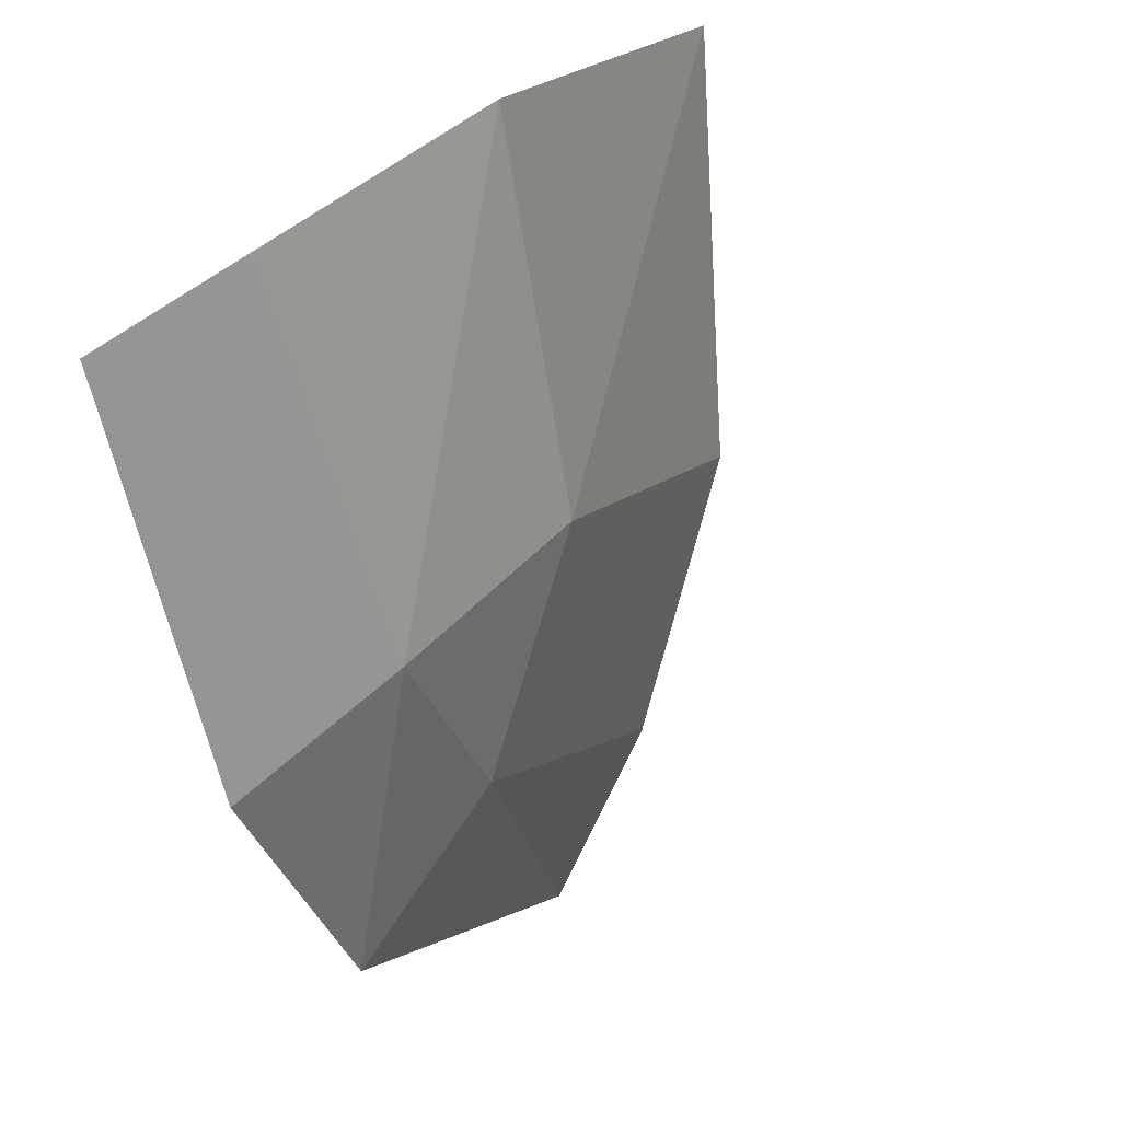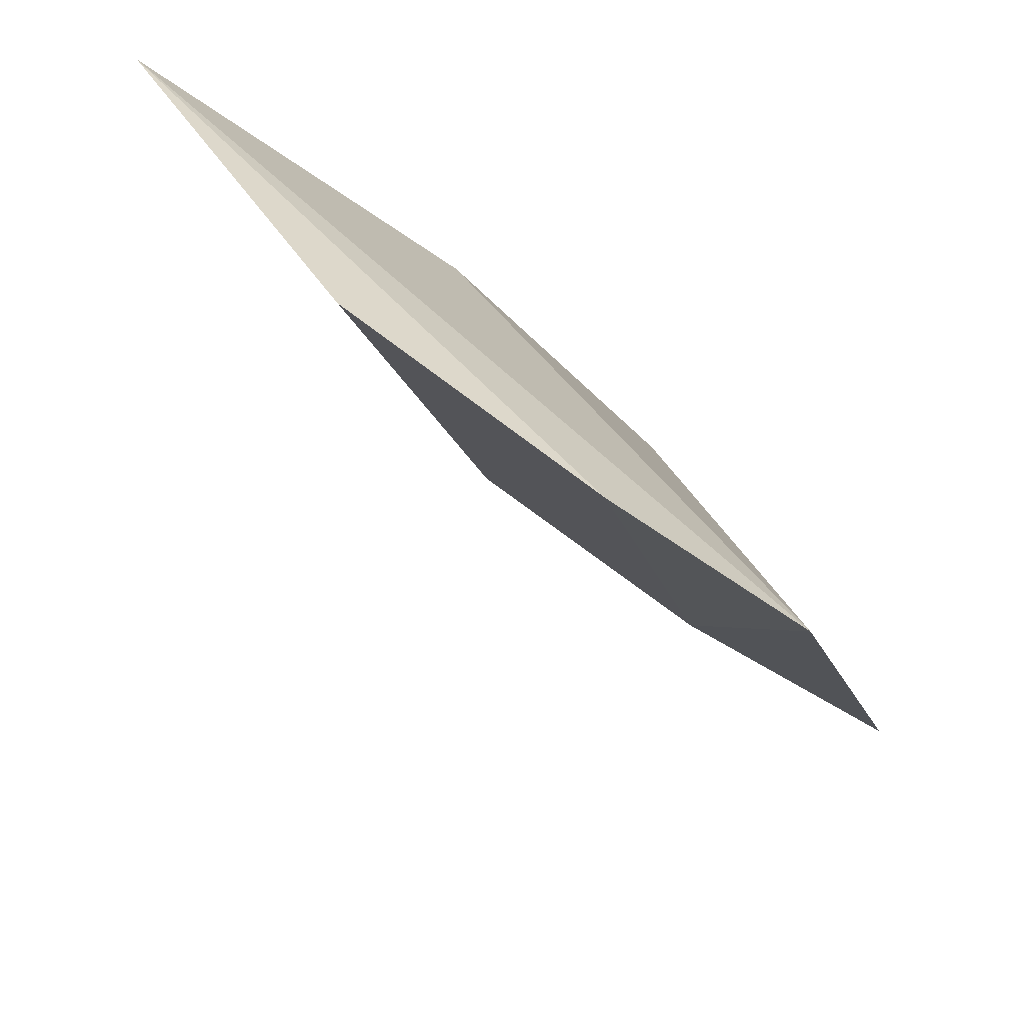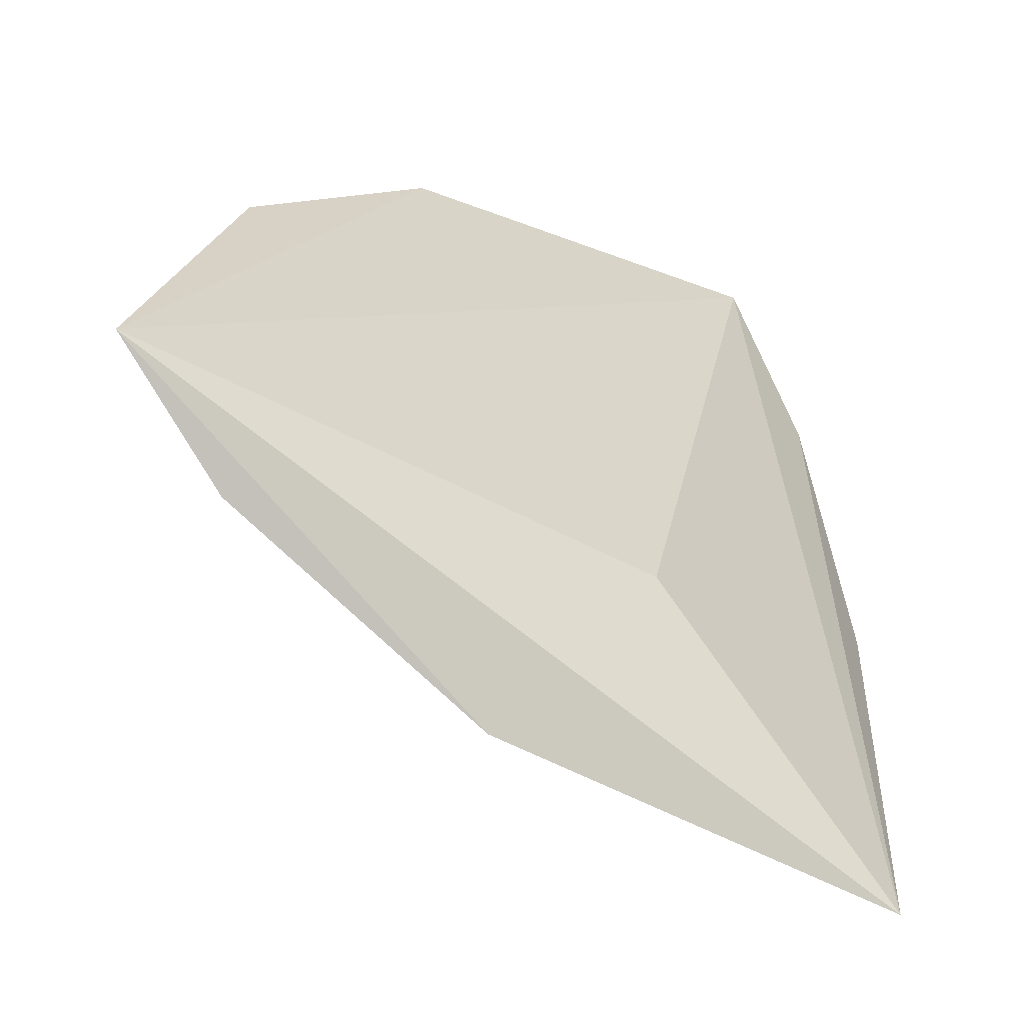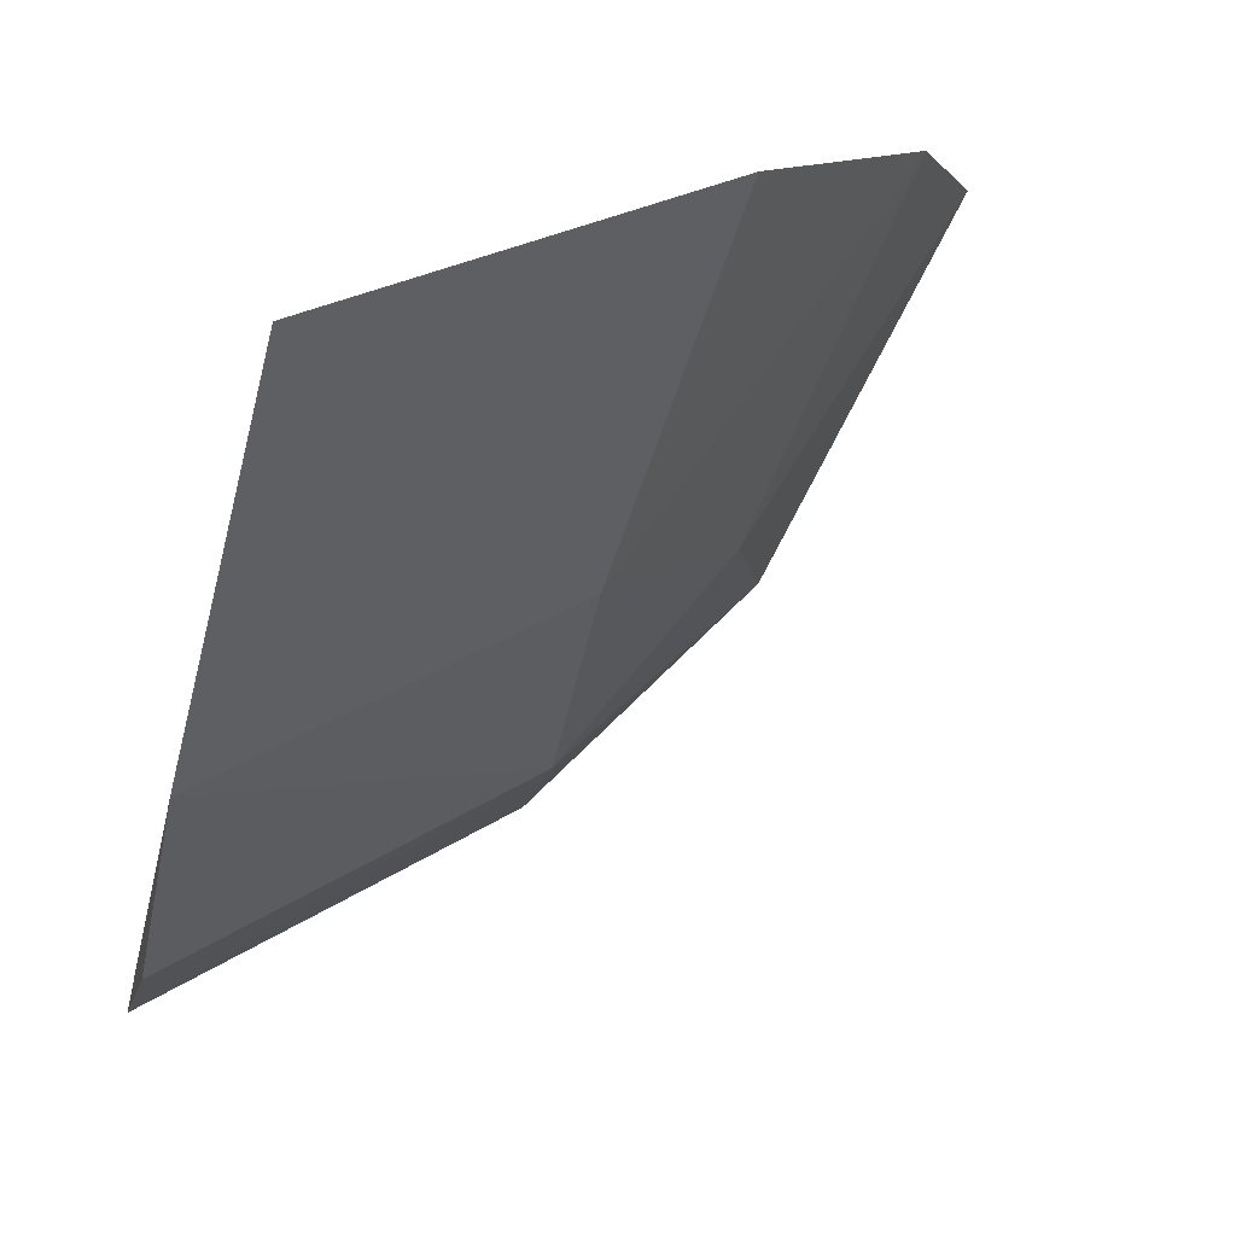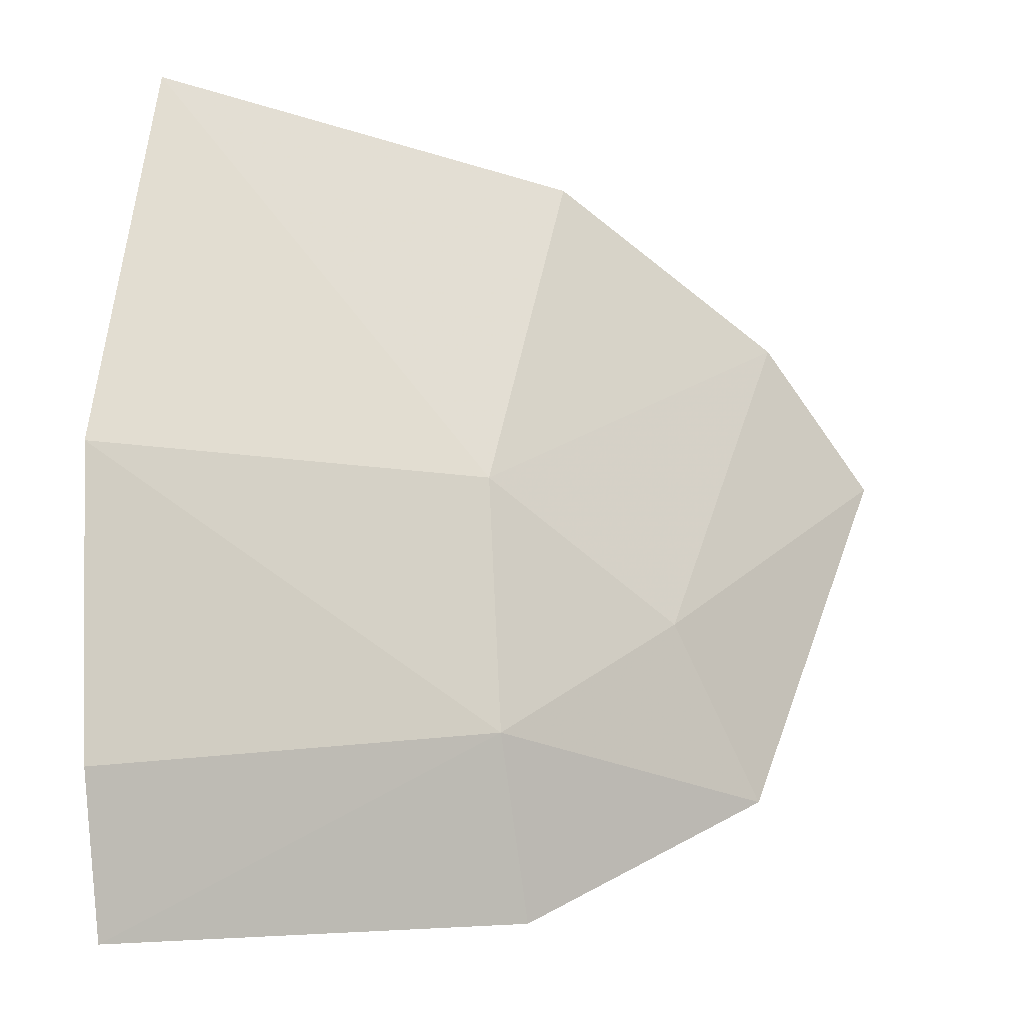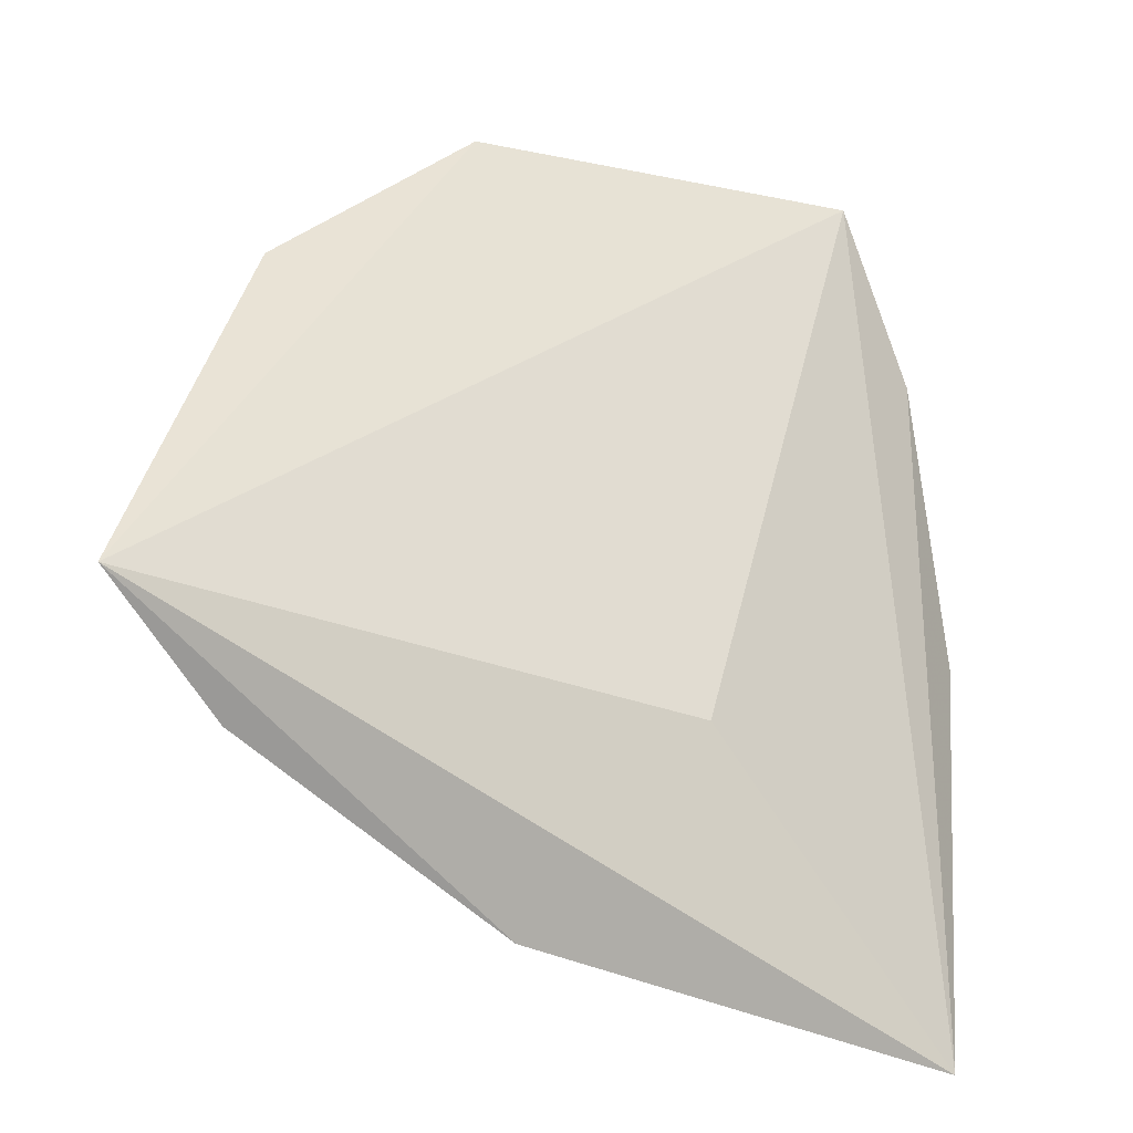
<metadata>
{"format":"obj","ext":"obj","renderer":"f3d","projection":"perspective","resolution":1024,"background":"white","views":[{"elev":-76.0,"azim":-64.9,"up":"+Z"},{"elev":51.3,"azim":82.7,"up":"+Z"},{"elev":8.8,"azim":-97.0,"up":"+Y"},{"elev":14.6,"azim":-19.8,"up":"+Z"},{"elev":-54.9,"azim":-0.1,"up":"+Z"},{"elev":28.0,"azim":-94.1,"up":"+Y"}]}
</metadata>
<code>
v -0.09283 -0.0831 -0.4467
v -0.04799 -0.05289 -0.4466
v -0.09411 -0.0511 -0.4875
v -0.05645 -0.04504 -0.4691
v -0.07305 -0.06538 -0.4635
v -0.0857 -0.06566 -0.4589
v -0.06843 -0.07338 -0.4427
v -0.06179 -0.05523 -0.4644
v -0.09541 -0.0718 -0.4693
v -0.07232 -0.05569 -0.4752
v -0.05474 -0.06178 -0.4434
v -0.07075 -0.04583 -0.4805
v -0.09477 -0.05945 -0.4825
f 3 2 4
f 6 1 2
f 6 2 3
f 6 3 1
f 7 1 5
f 8 4 2
f 9 5 1
f 9 1 3
f 10 8 5
f 10 4 8
f 10 5 9
f 11 2 1
f 11 1 7
f 11 8 2
f 11 7 5
f 11 5 8
f 12 10 3
f 12 3 4
f 12 4 10
f 13 10 9
f 13 9 3
f 13 3 10

</code>
